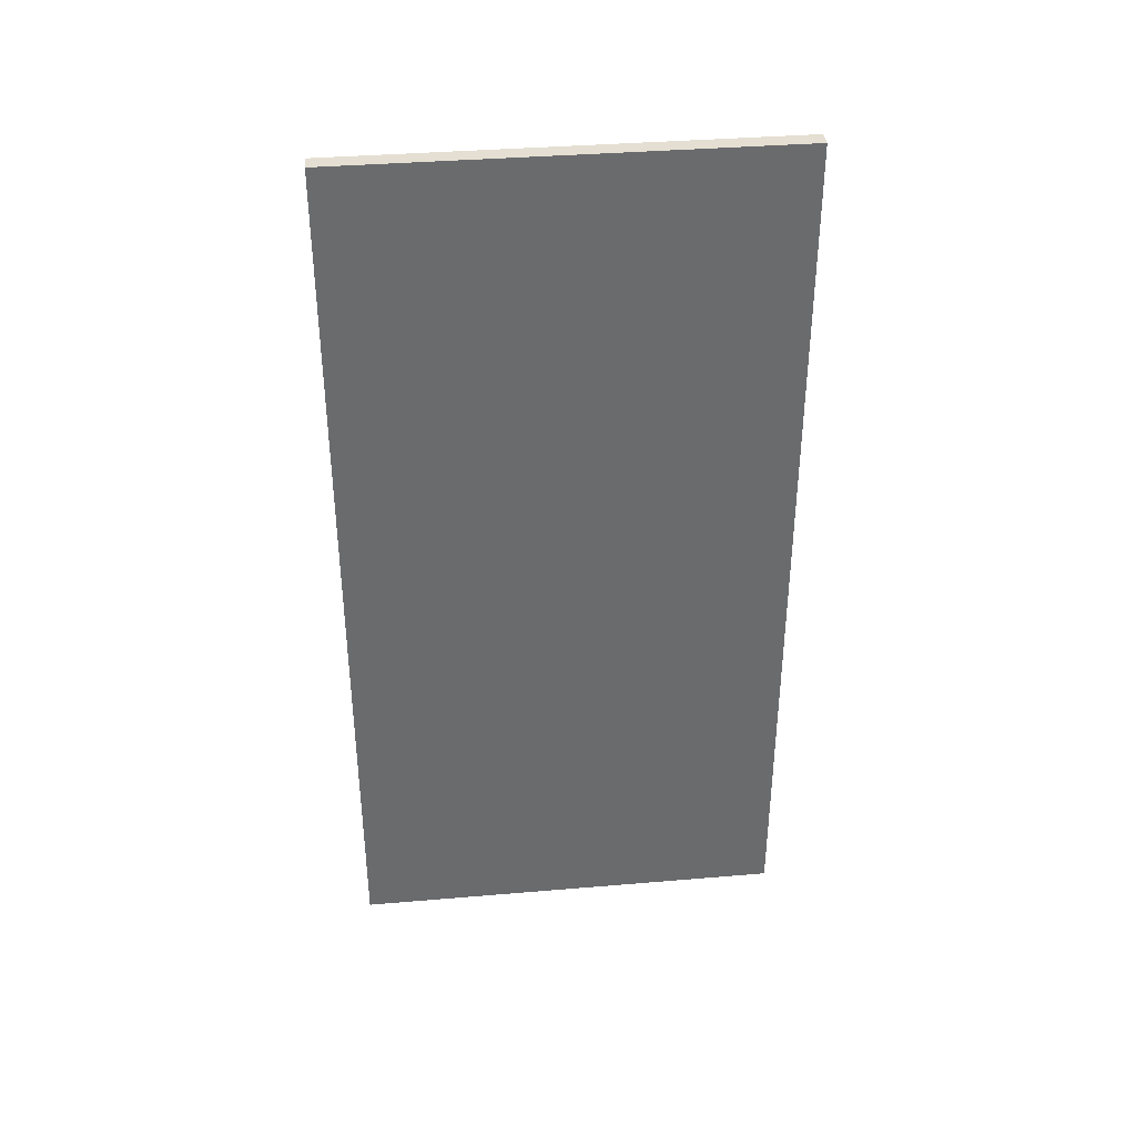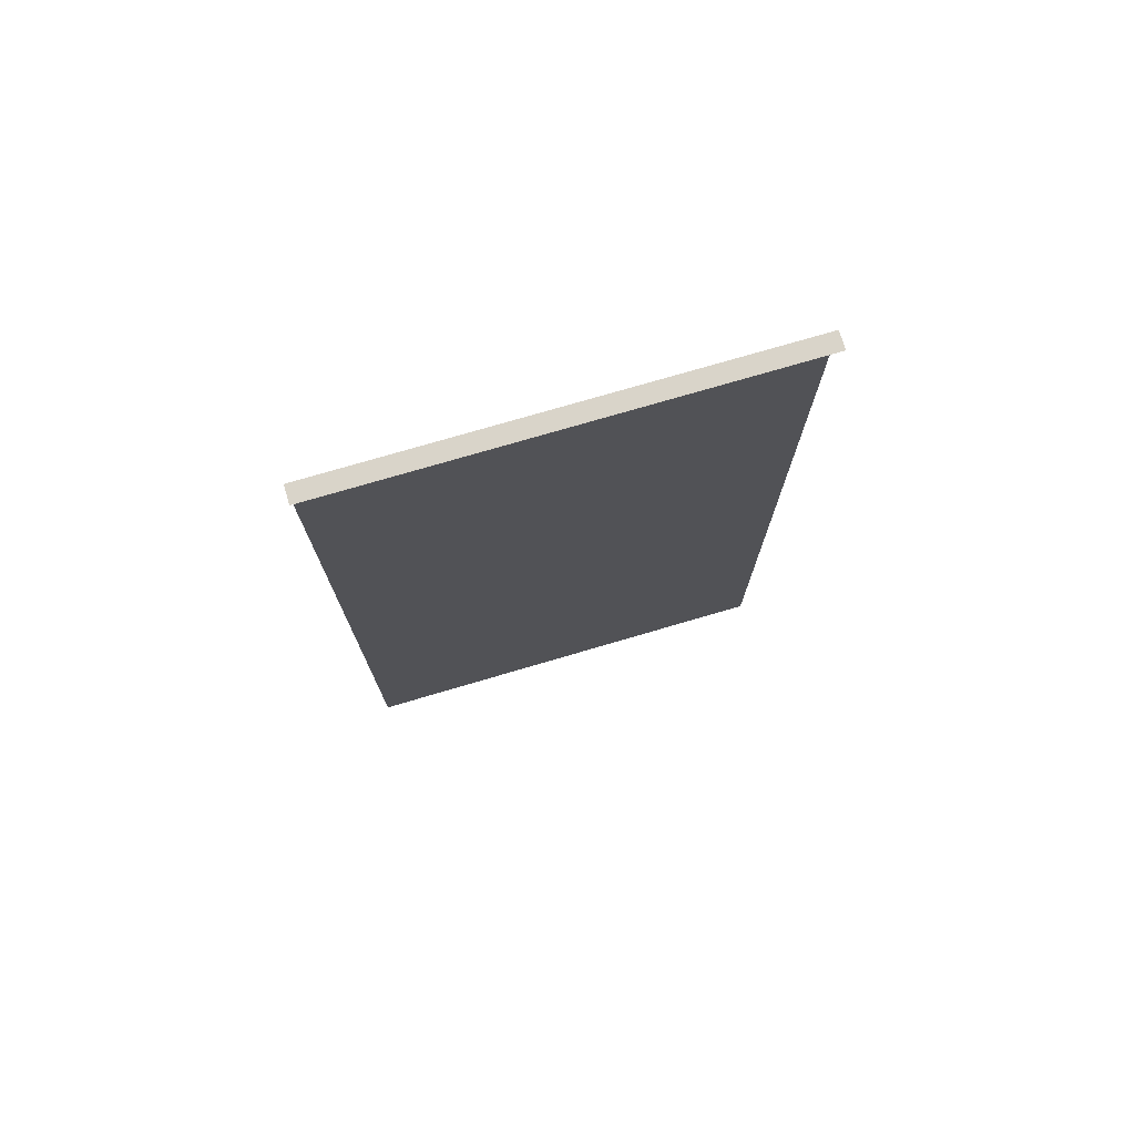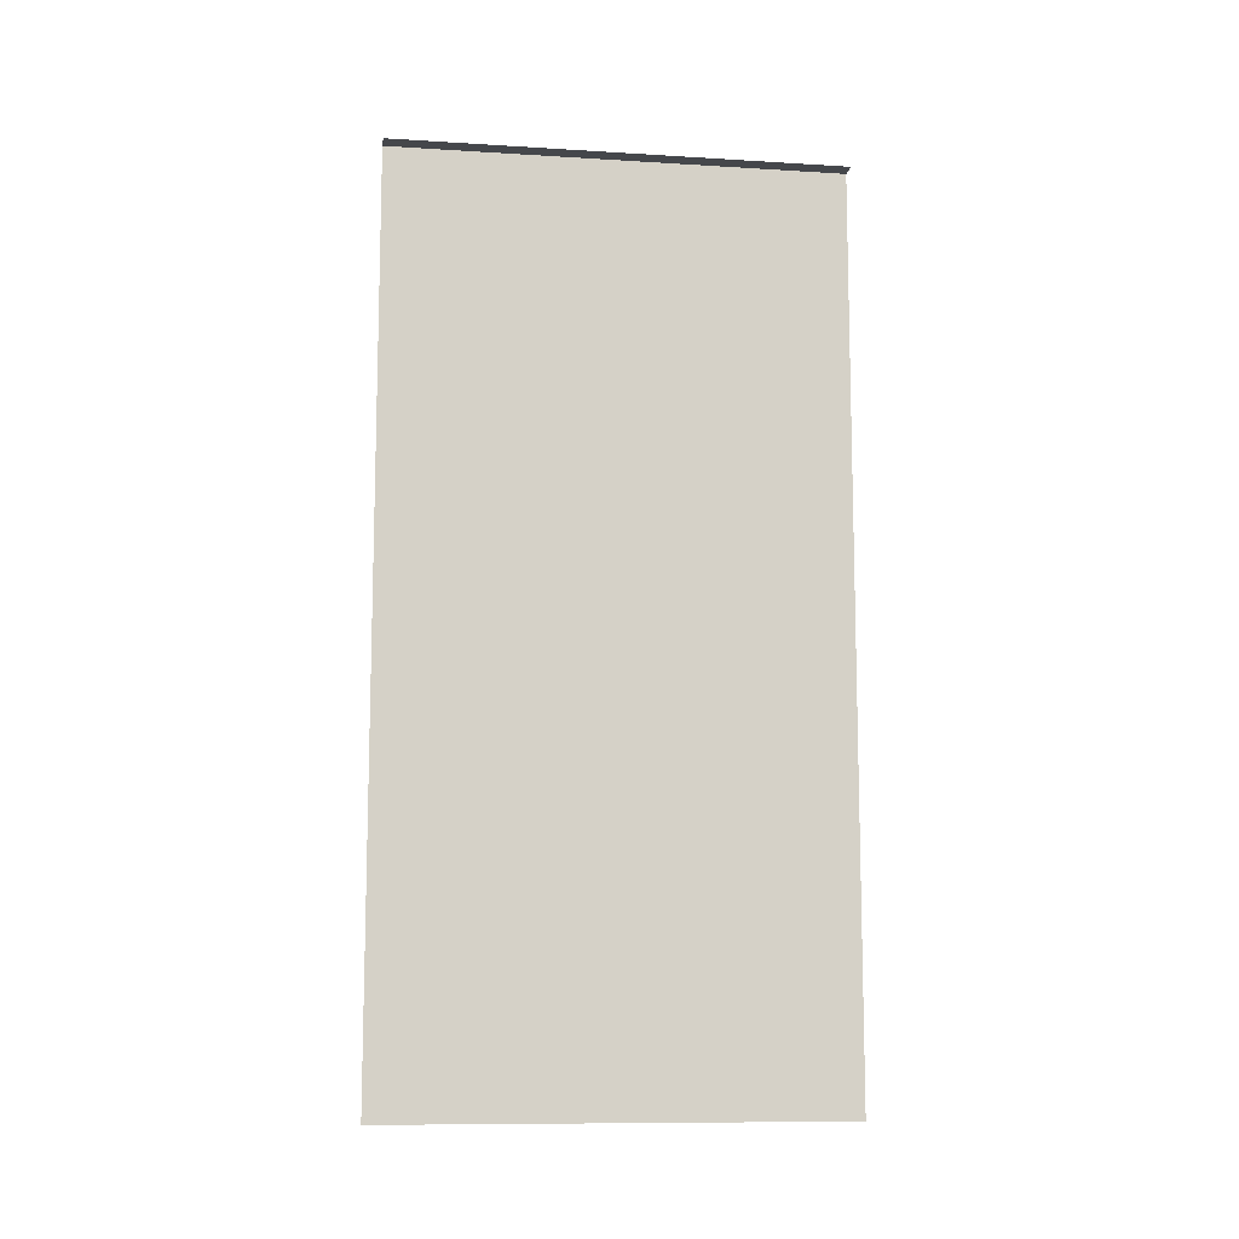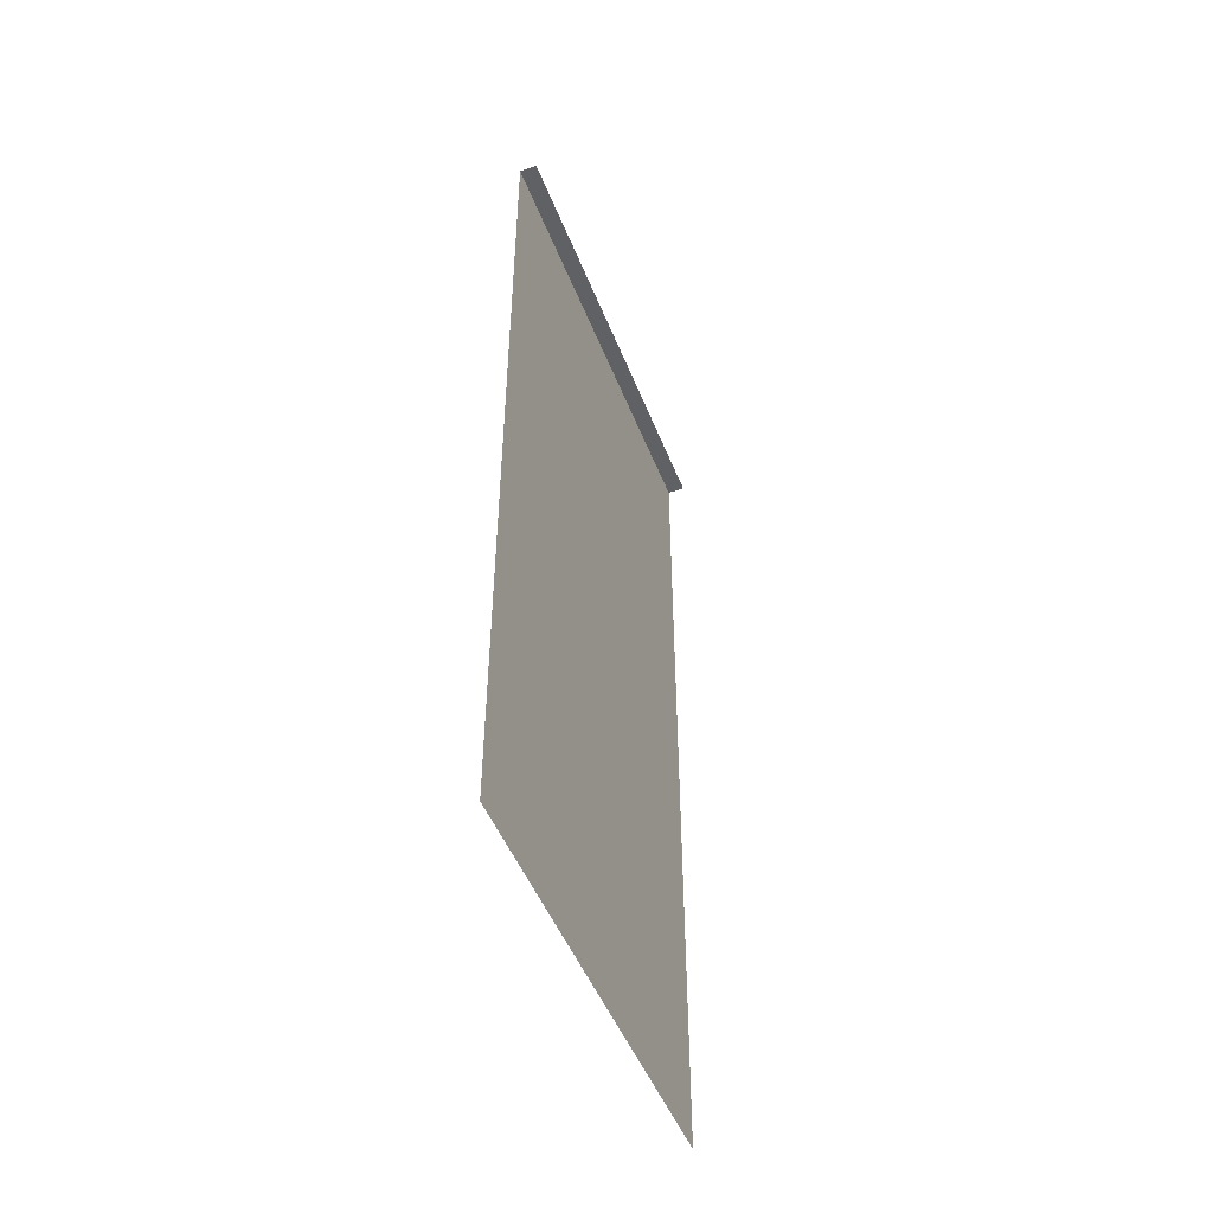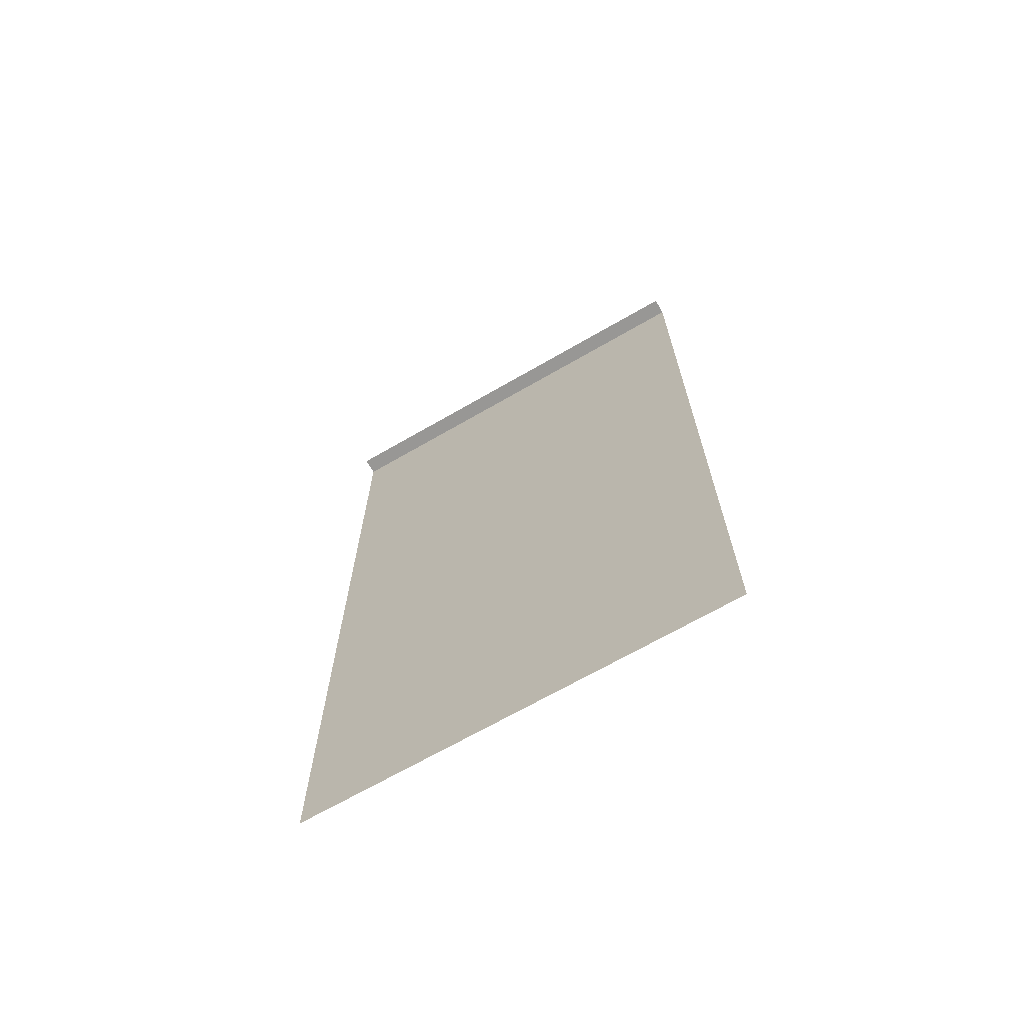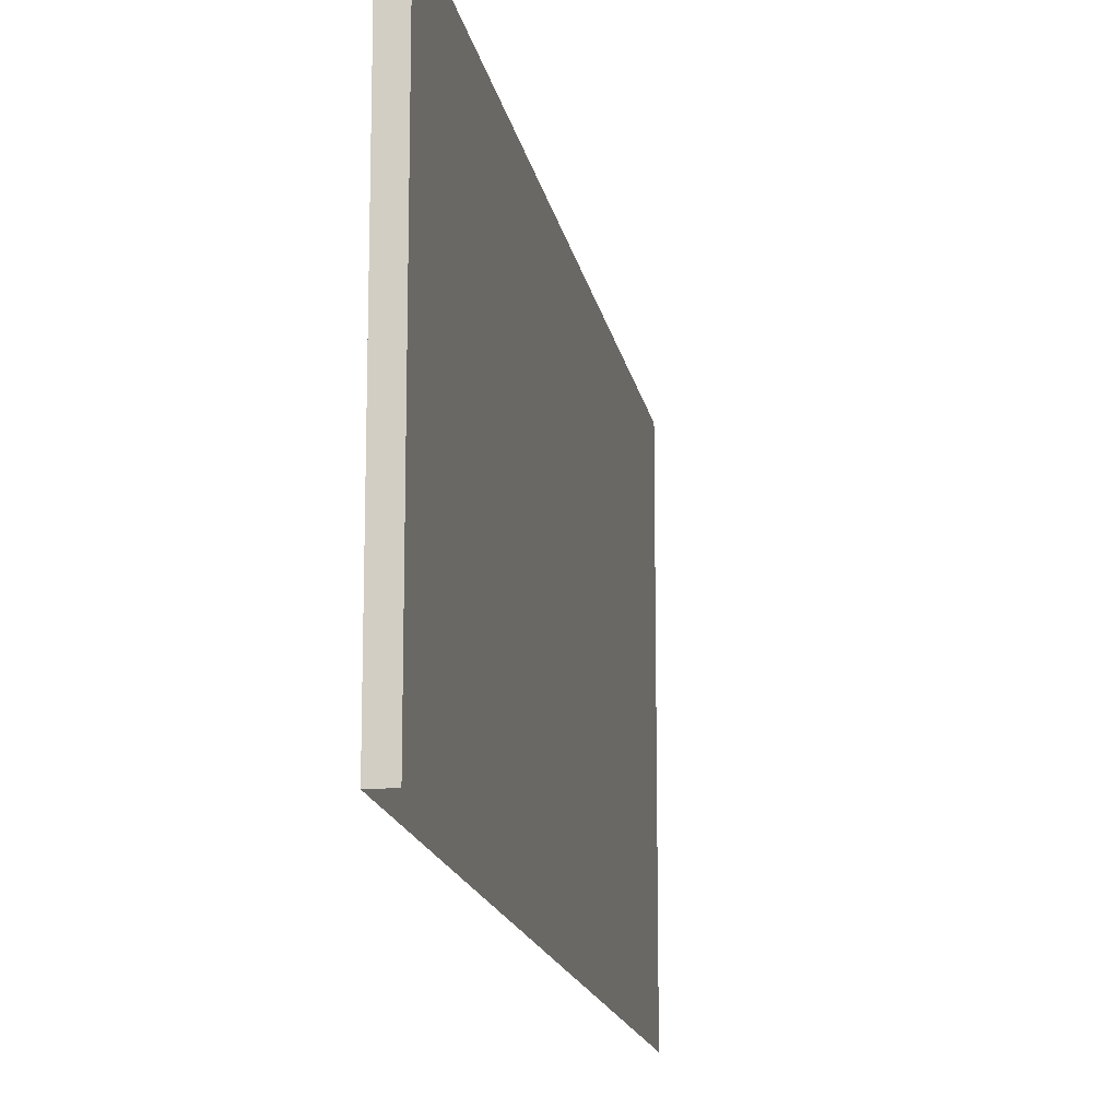
<metadata>
{"format":"obj","ext":"obj","renderer":"f3d","projection":"perspective","resolution":1024,"background":"white","views":[{"elev":37.1,"azim":83.8,"up":"+Y"},{"elev":74.9,"azim":-106.4,"up":"+Y"},{"elev":-10.6,"azim":-98.7,"up":"+Y"},{"elev":-49.2,"azim":-158.9,"up":"+Y"},{"elev":-68.2,"azim":-59.9,"up":"+Y"},{"elev":-15.5,"azim":-170.2,"up":"+Z"}]}
</metadata>
<code>
g default
v -0.5 0 49.5
v -0.5 100 49.5
v -0.5 100 -0.5
v -0.5 0 -0.5
v -2.5 100 49.5
v -2.5 100 -0.5
g SM_Wall
f 4 3 2 1
f 2 3 6 5

</code>
